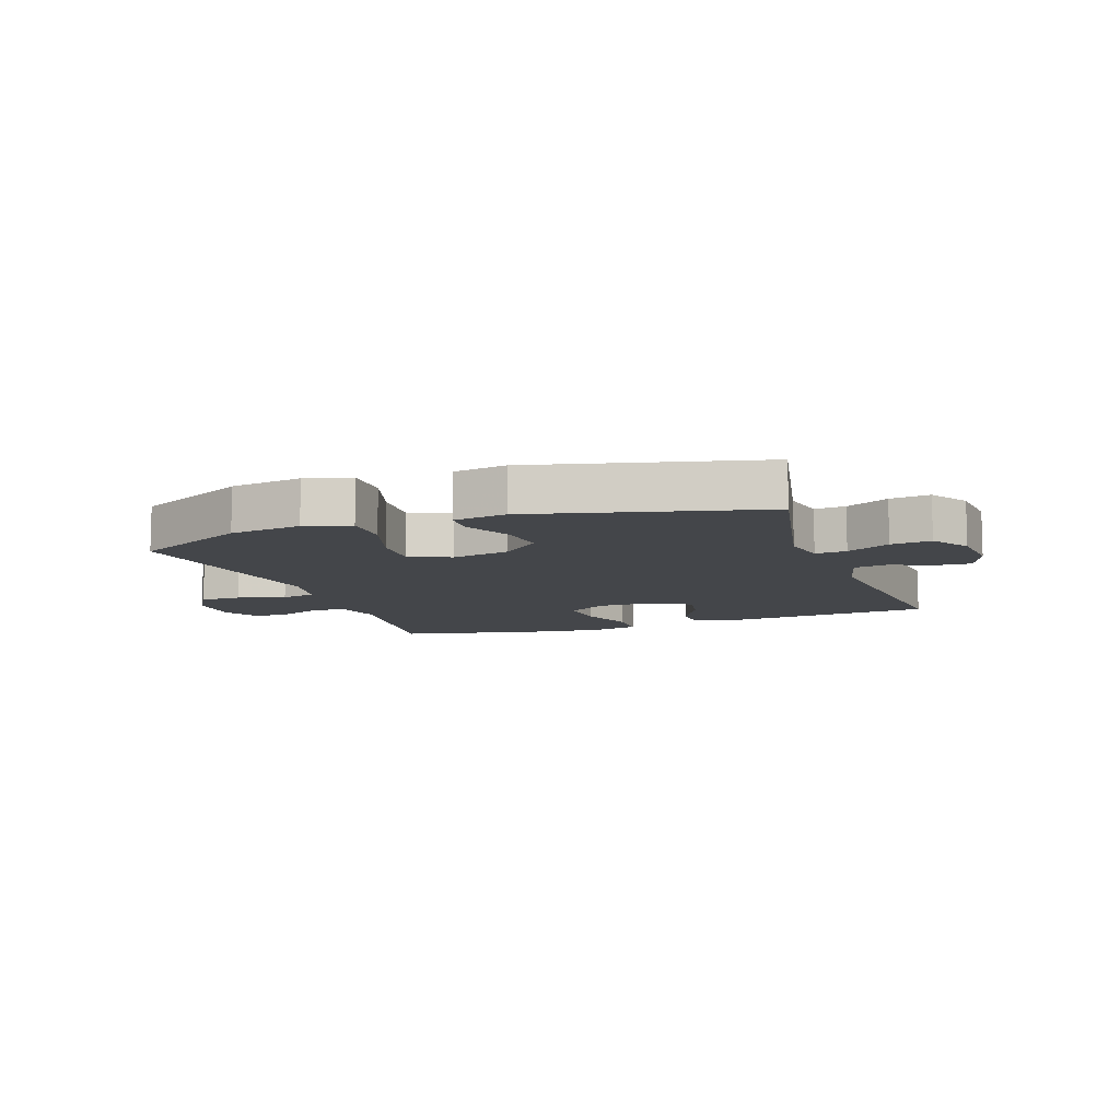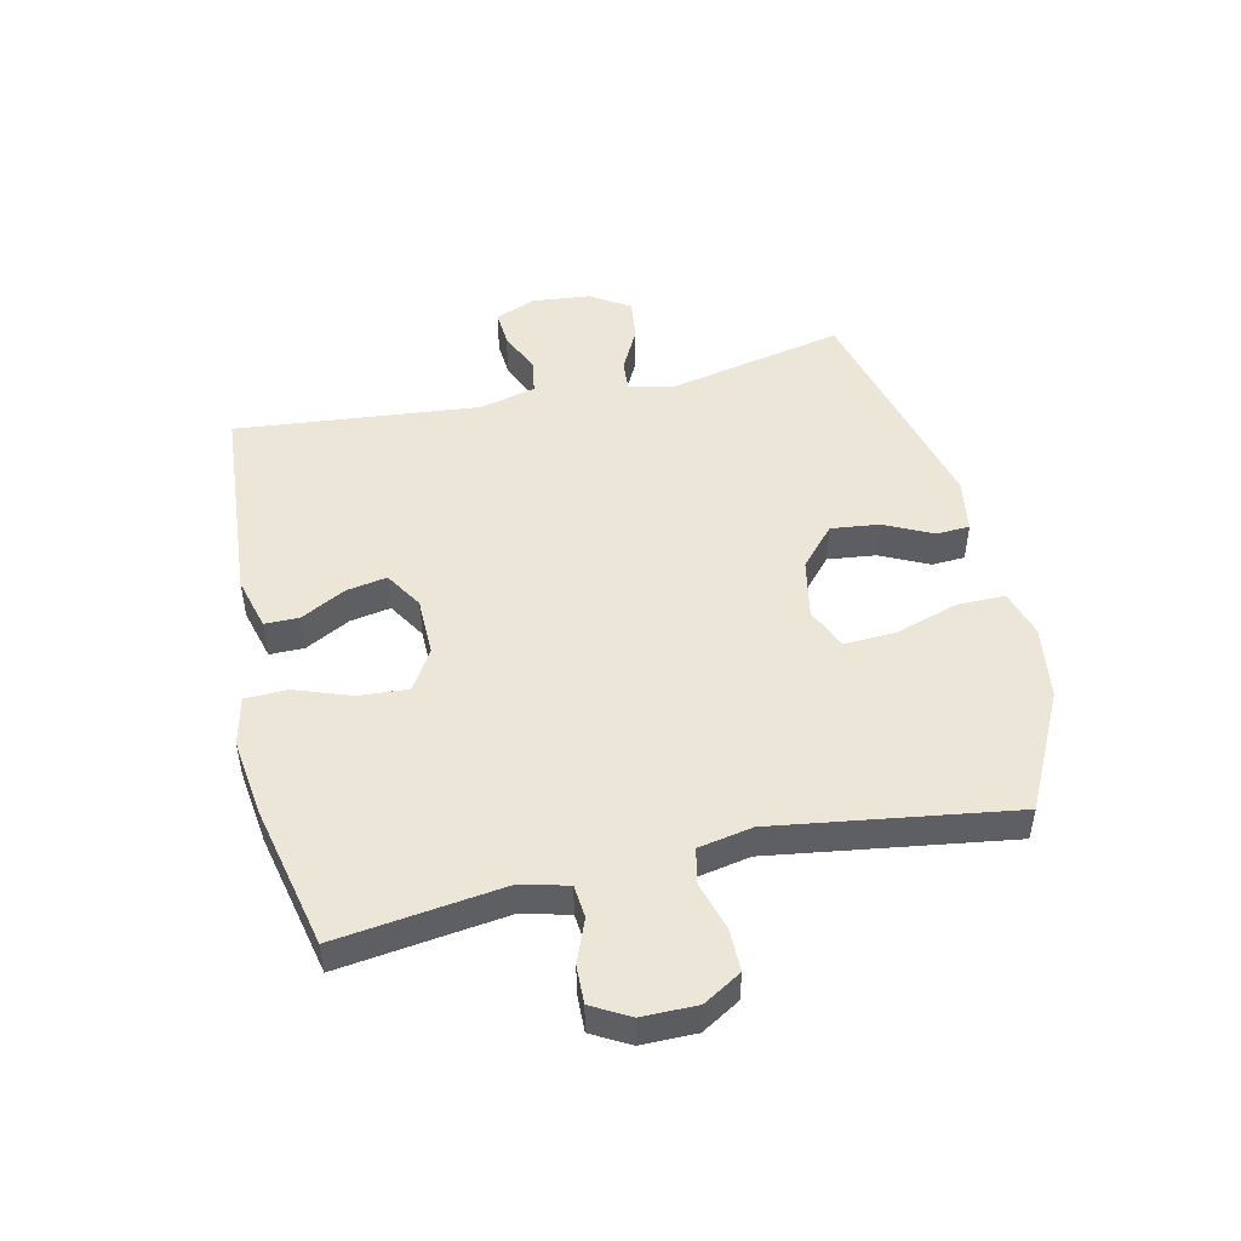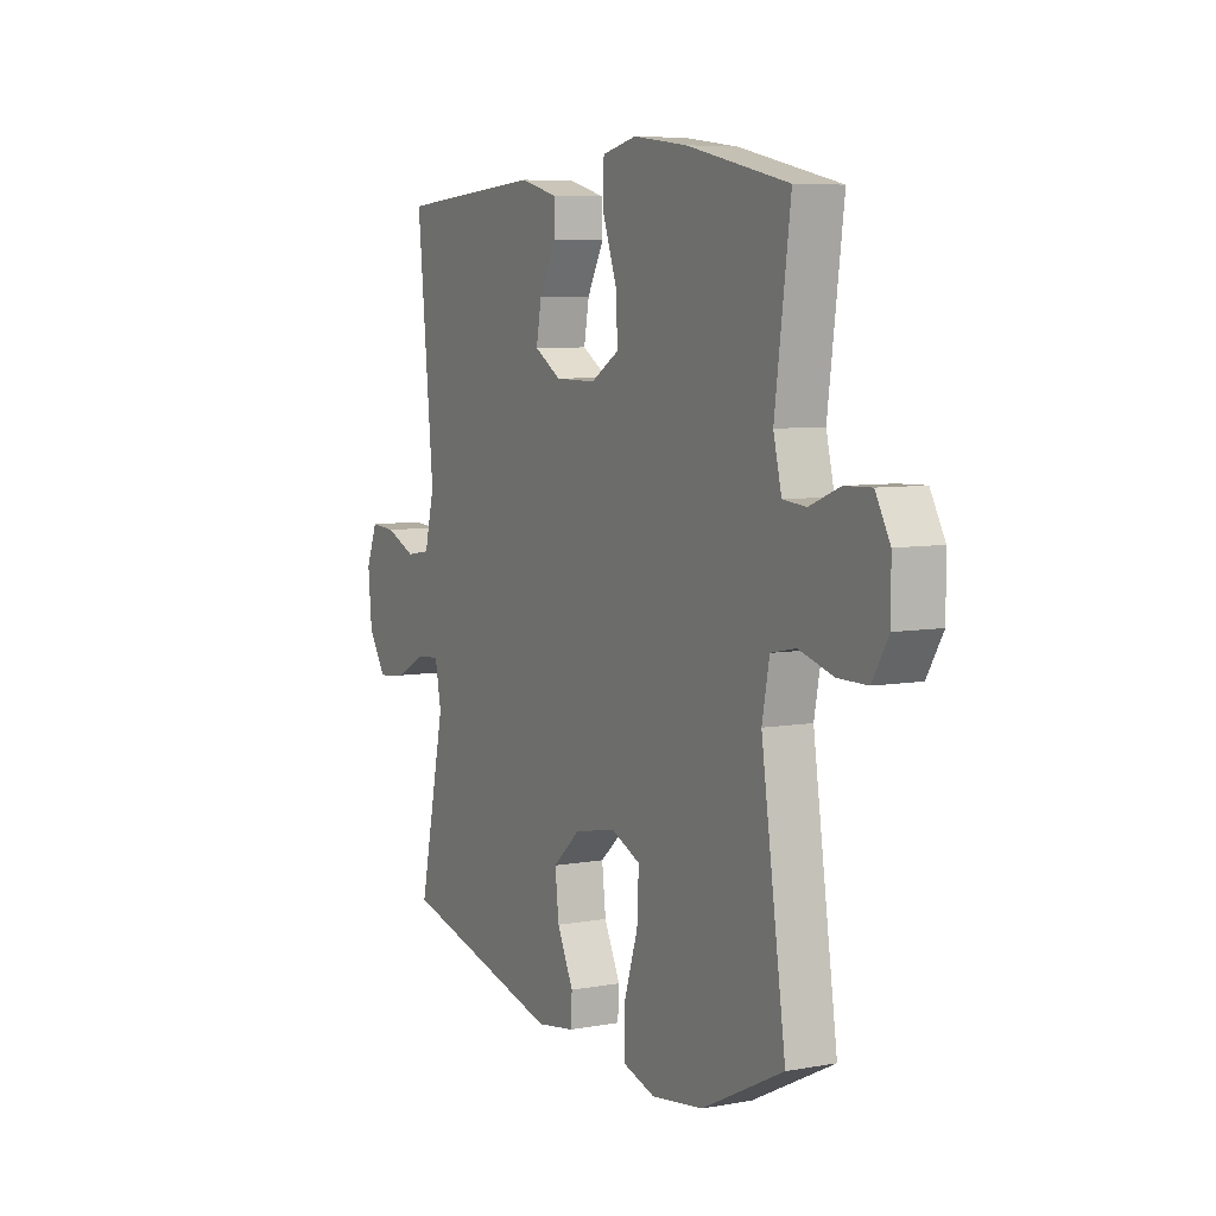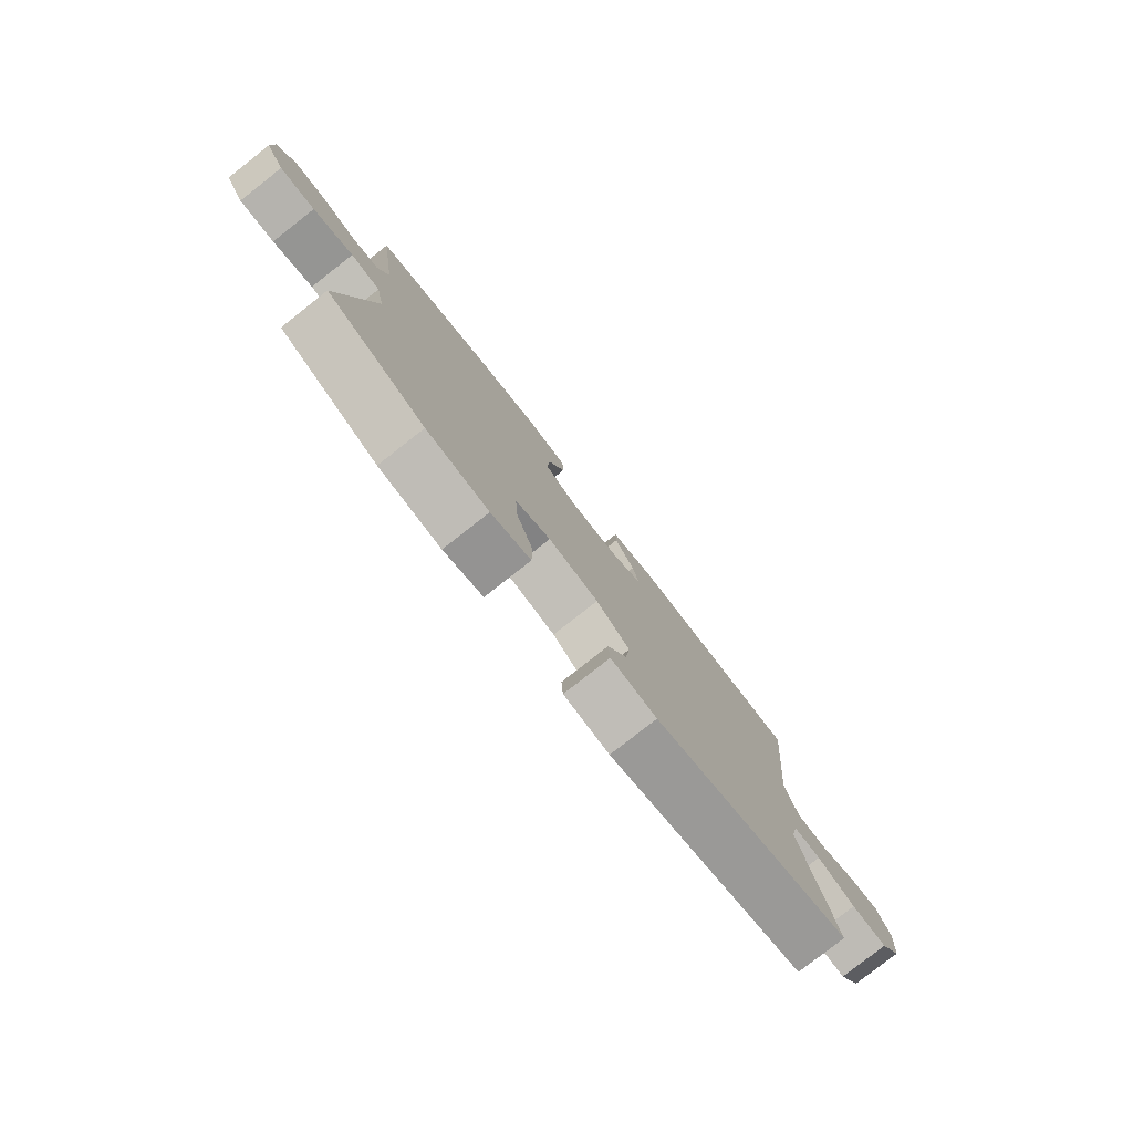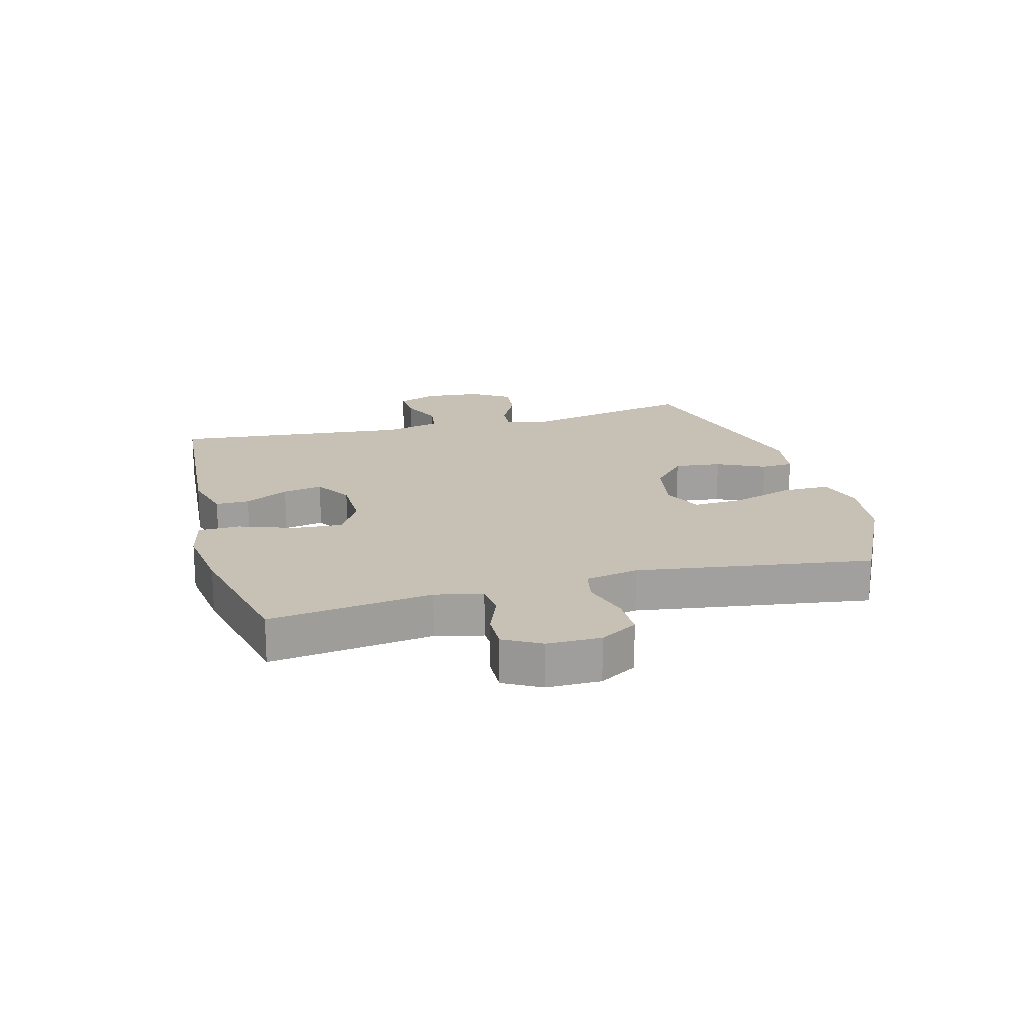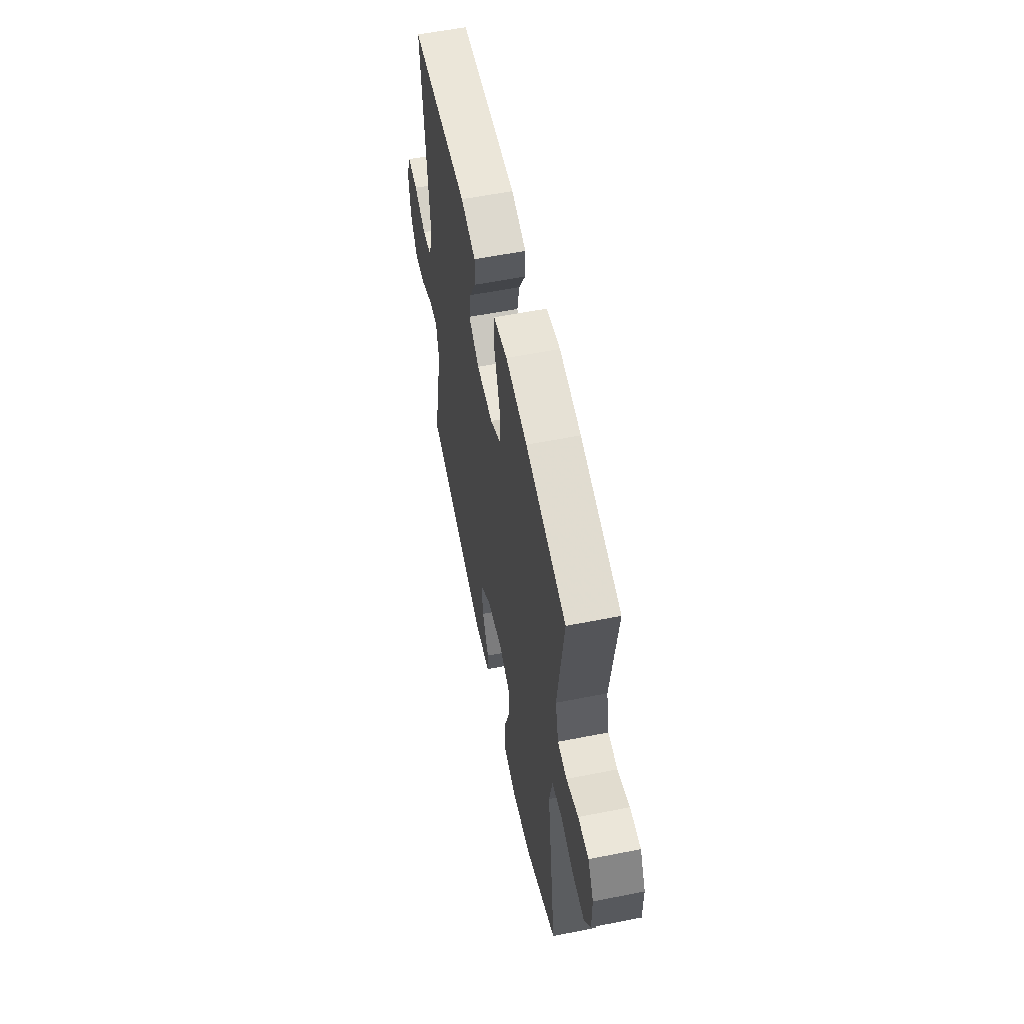
<metadata>
{"format":"obj","ext":"obj","renderer":"f3d","projection":"perspective","resolution":1024,"background":"white","views":[{"elev":-9.7,"azim":-160.4,"up":"+Y"},{"elev":48.9,"azim":77.2,"up":"+Y"},{"elev":6.7,"azim":62.0,"up":"+Z"},{"elev":-79.9,"azim":128.1,"up":"+Z"},{"elev":18.6,"azim":74.9,"up":"+Y"},{"elev":57.8,"azim":78.4,"up":"+Z"}]}
</metadata>
<code>
v -0.5 0.07 -0.5
v -0.439 0.07 -0.213
v -0.454 0.07 -0.139
v -0.506 0.07 -0.143
v -0.578 0.07 -0.18
v -0.645 0.07 -0.188
v -0.686 0.07 -0.125
v -0.695 0.07 -0.03
v -0.669 0.07 0.036
v -0.61 0.07 0.032
v -0.54 0.07 0.002
v -0.484 0.07 0.011
v -0.461 0.07 0.103
v -0.5 0.07 0.5
v -0.164 0.07 0.526
v -0.077 0.07 0.503
v -0.077 0.07 0.447
v -0.116 0.07 0.374
v -0.128 0.07 0.308
v -0.066 0.07 0.27
v 0.029 0.07 0.269
v 0.095 0.07 0.309
v 0.09 0.07 0.389
v 0.057 0.07 0.481
v 0.059 0.07 0.55
v 0.139 0.07 0.568
v 0.264 0.07 0.552
v 0.5 0.07 0.5
v 0.464 0.07 0.23
v 0.483 0.07 0.152
v 0.537 0.07 0.147
v 0.607 0.07 0.175
v 0.669 0.07 0.177
v 0.703 0.07 0.116
v 0.703 0.07 0.027
v 0.666 0.07 -0.035
v 0.597 0.07 -0.035
v 0.518 0.07 -0.012
v 0.46 0.07 -0.024
v 0.443 0.07 -0.112
v 0.5 0.07 -0.5
v 0.31 0.07 -0.595
v 0.19 0.07 -0.612
v 0.114 0.07 -0.589
v 0.114 0.07 -0.511
v 0.147 0.07 -0.408
v 0.151 0.07 -0.324
v 0.083 0.07 -0.294
v -0.014 0.07 -0.313
v -0.078 0.07 -0.37
v -0.069 0.07 -0.448
v -0.031 0.07 -0.527
v -0.034 0.07 -0.581
v -0.122 0.07 -0.595
v -0.5 0 -0.5
v -0.439 0 -0.213
v -0.454 0 -0.139
v -0.506 0 -0.143
v -0.578 0 -0.18
v -0.645 0 -0.188
v -0.686 0 -0.125
v -0.695 0 -0.03
v -0.669 0 0.036
v -0.61 0 0.032
v -0.54 0 0.002
v -0.484 0 0.011
v -0.461 0 0.103
v -0.5 0 0.5
v -0.164 0 0.526
v -0.077 0 0.503
v -0.077 0 0.447
v -0.116 0 0.374
v -0.128 0 0.308
v -0.066 0 0.27
v 0.029 0 0.269
v 0.095 0 0.309
v 0.09 0 0.389
v 0.057 0 0.481
v 0.059 0 0.55
v 0.139 0 0.568
v 0.264 0 0.552
v 0.5 0 0.5
v 0.464 0 0.23
v 0.483 0 0.152
v 0.537 0 0.147
v 0.607 0 0.175
v 0.669 0 0.177
v 0.703 0 0.116
v 0.703 0 0.027
v 0.666 0 -0.035
v 0.597 0 -0.035
v 0.518 0 -0.012
v 0.46 0 -0.024
v 0.443 0 -0.112
v 0.5 0 -0.5
v 0.31 0 -0.595
v 0.19 0 -0.612
v 0.114 0 -0.589
v 0.114 0 -0.511
v 0.147 0 -0.408
v 0.151 0 -0.324
v 0.083 0 -0.294
v -0.014 0 -0.313
v -0.078 0 -0.37
v -0.069 0 -0.448
v -0.031 0 -0.527
v -0.034 0 -0.581
v -0.122 0 -0.595
f 51 52 53 54
f 50 51 54 1
f 49 50 1 2
f 48 49 2 3
f 43 44 45 46
f 43 46 47
f 40 41 42 43
f 39 40 43 47
f 35 36 37 38
f 35 38 39
f 34 35 39
f 31 32 33 34
f 30 31 34 39
f 29 30 39 47
f 23 24 25 26
f 22 23 26 27
f 15 16 17 18
f 13 14 15 18
f 12 13 18 19
f 8 9 10 11
f 8 11 12
f 7 8 12
f 4 5 6 7
f 3 4 7 12
f 48 3 12 19
f 22 27 28 29
f 21 22 29 47
f 20 21 47 48
f 19 20 48
f 108 107 106 105
f 55 108 105 104
f 56 55 104 103
f 57 56 103 102
f 100 99 98 97
f 101 100 97
f 97 96 95 94
f 101 97 94 93
f 92 91 90 89
f 93 92 89
f 93 89 88
f 88 87 86 85
f 93 88 85 84
f 101 93 84 83
f 80 79 78 77
f 81 80 77 76
f 72 71 70 69
f 72 69 68 67
f 73 72 67 66
f 65 64 63 62
f 66 65 62
f 66 62 61
f 61 60 59 58
f 66 61 58 57
f 73 66 57 102
f 83 82 81 76
f 101 83 76 75
f 102 101 75 74
f 102 74 73
f 1 55 56 2
f 2 56 57 3
f 3 57 58 4
f 4 58 59 5
f 5 59 60 6
f 6 60 61 7
f 7 61 62 8
f 8 62 63 9
f 9 63 64 10
f 10 64 65 11
f 11 65 66 12
f 12 66 67 13
f 13 67 68 14
f 14 68 69 15
f 15 69 70 16
f 16 70 71 17
f 17 71 72 18
f 18 72 73 19
f 19 73 74 20
f 20 74 75 21
f 21 75 76 22
f 22 76 77 23
f 23 77 78 24
f 24 78 79 25
f 25 79 80 26
f 26 80 81 27
f 27 81 82 28
f 28 82 83 29
f 29 83 84 30
f 30 84 85 31
f 31 85 86 32
f 32 86 87 33
f 33 87 88 34
f 34 88 89 35
f 35 89 90 36
f 36 90 91 37
f 37 91 92 38
f 38 92 93 39
f 39 93 94 40
f 40 94 95 41
f 41 95 96 42
f 42 96 97 43
f 43 97 98 44
f 44 98 99 45
f 45 99 100 46
f 46 100 101 47
f 47 101 102 48
f 48 102 103 49
f 49 103 104 50
f 50 104 105 51
f 51 105 106 52
f 52 106 107 53
f 53 107 108 54
f 54 108 55 1

</code>
